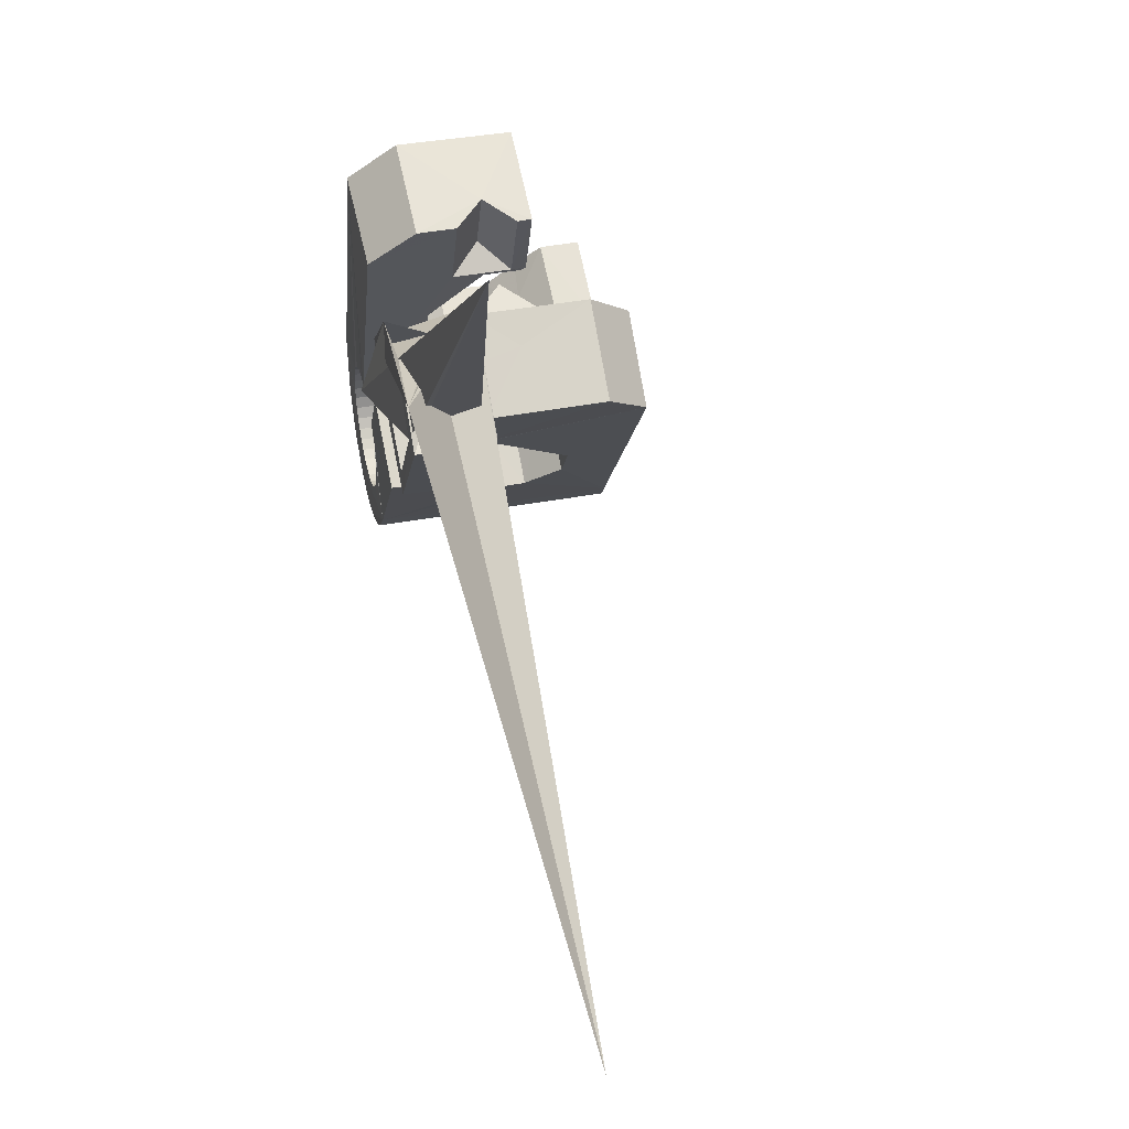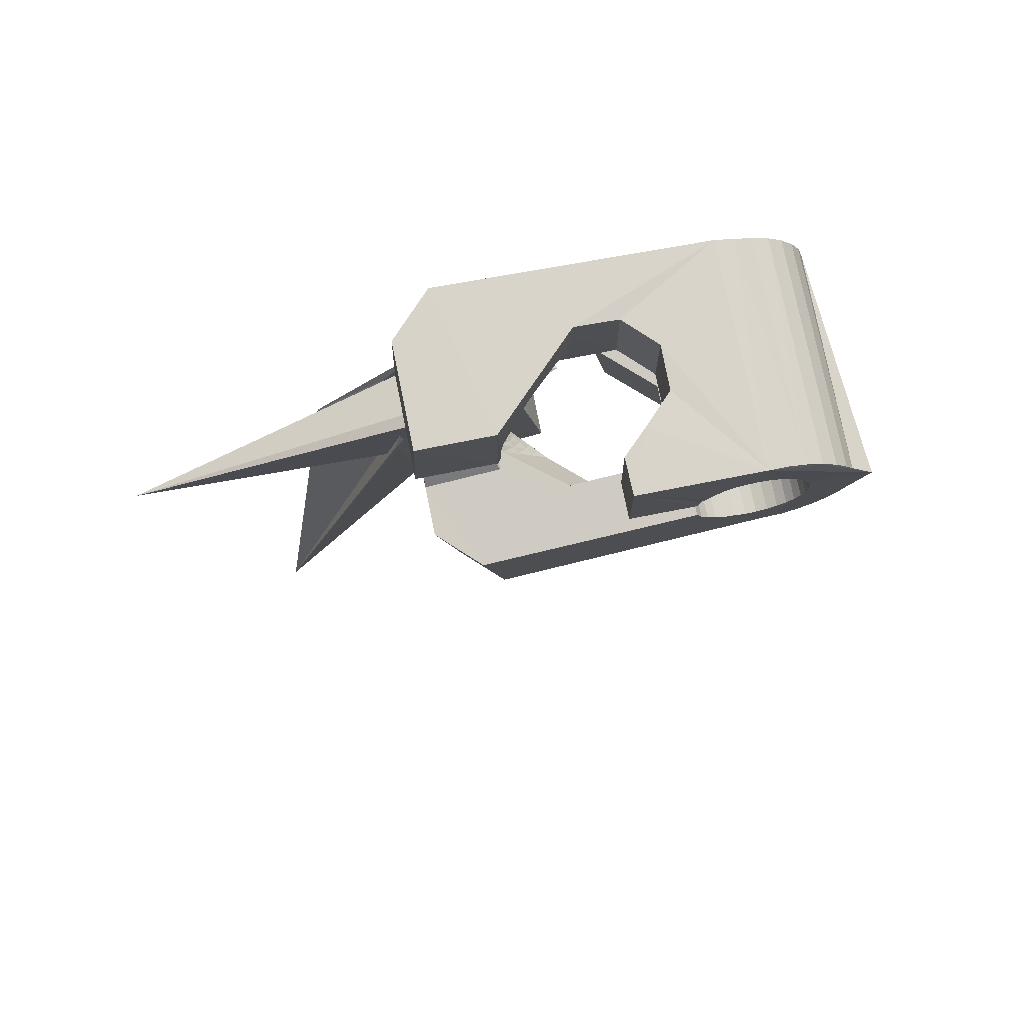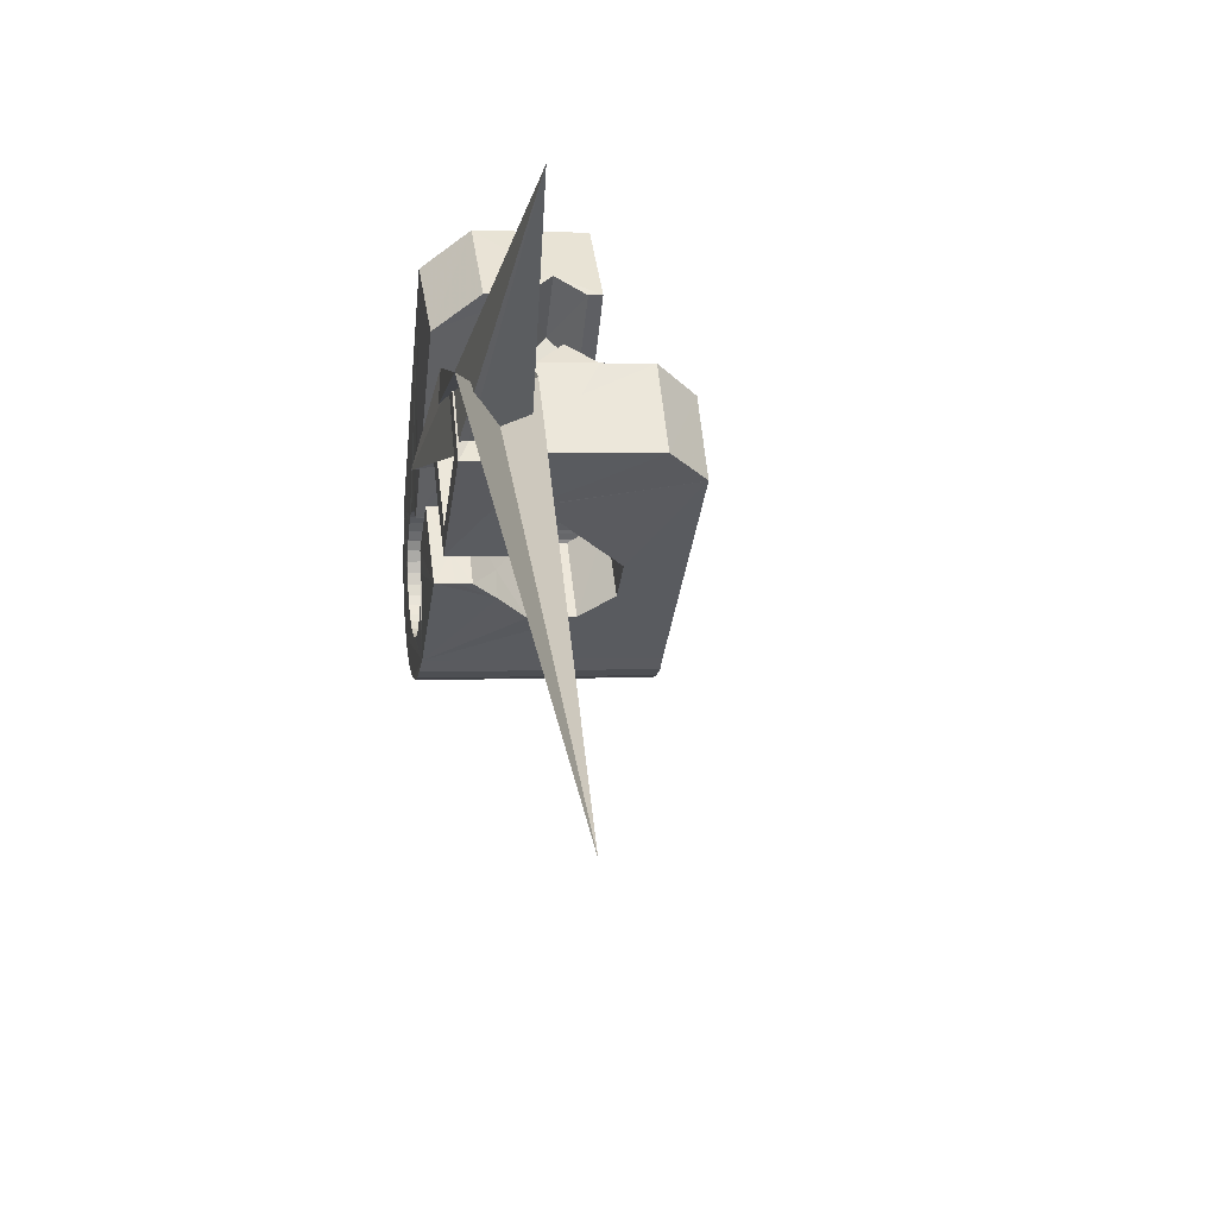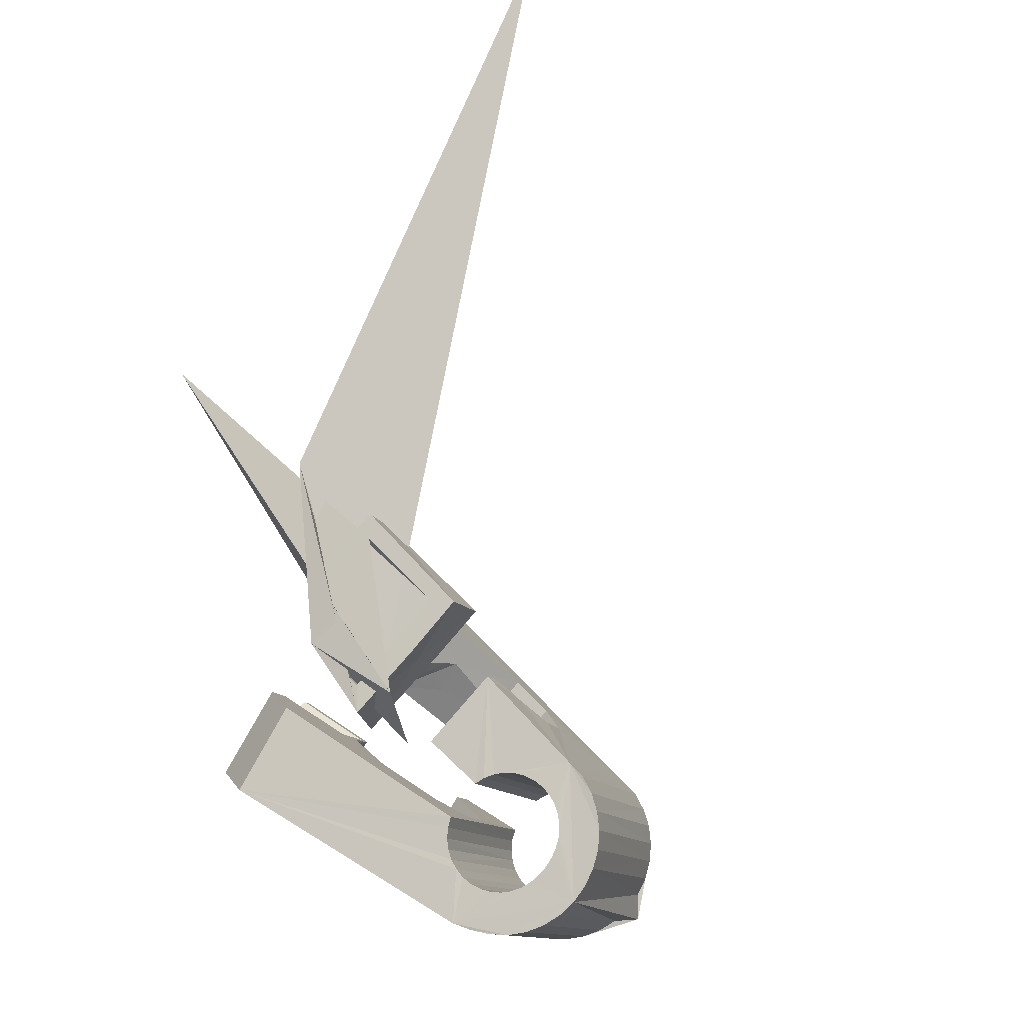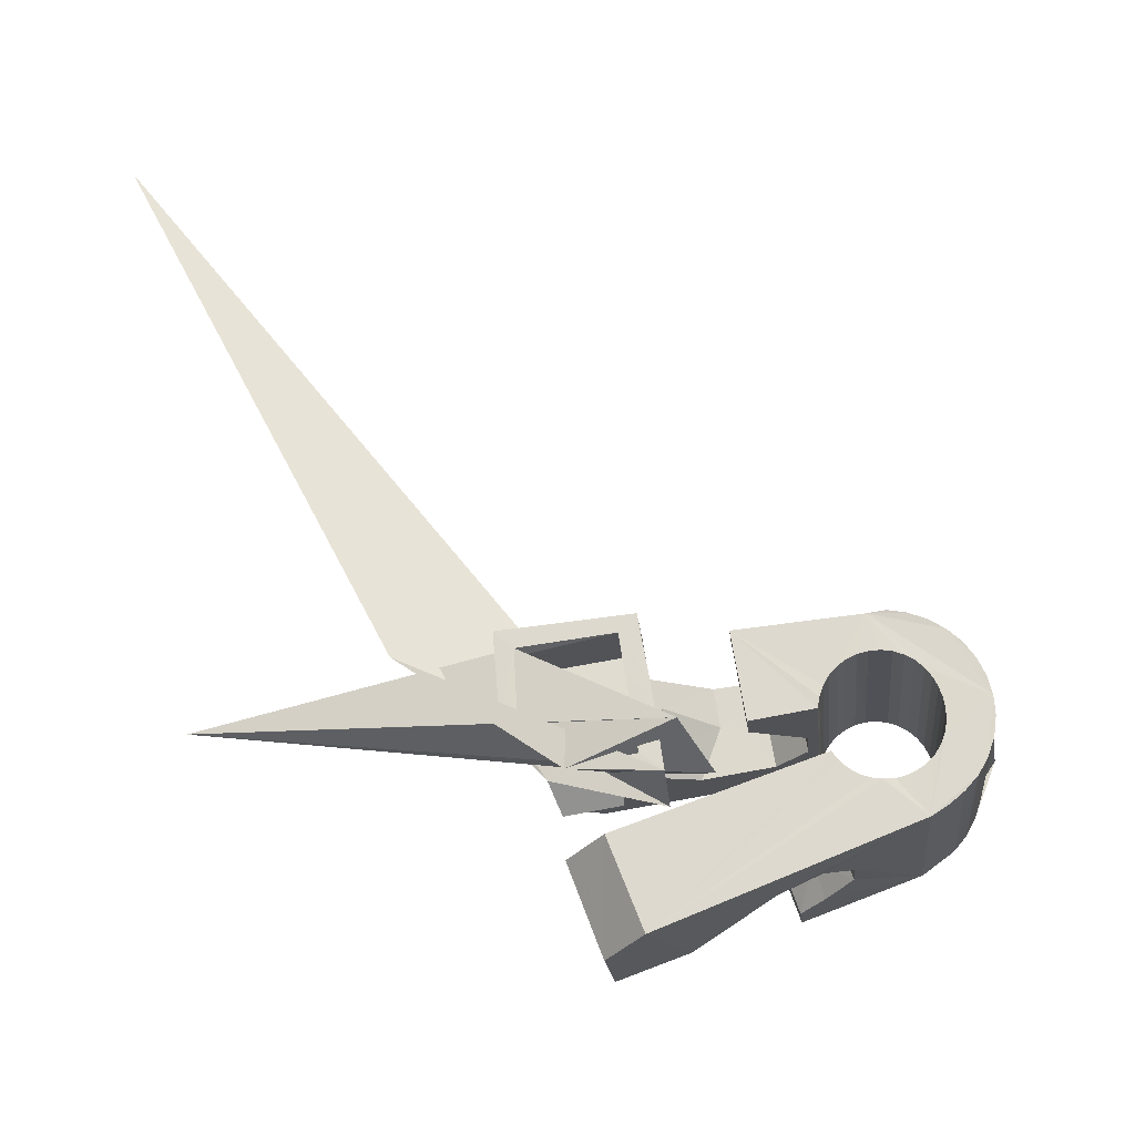
<metadata>
{"format":"obj","ext":"obj","renderer":"f3d","projection":"perspective","resolution":1024,"background":"white","views":[{"elev":77.8,"azim":-116.0,"up":"+Z"},{"elev":-27.6,"azim":103.8,"up":"+Y"},{"elev":56.2,"azim":-111.5,"up":"+Z"},{"elev":72.4,"azim":135.7,"up":"+Y"},{"elev":53.2,"azim":83.8,"up":"+Y"}]}
</metadata>
<code>
v -0.05476 -0.03778 0.0466
v -0.05227 -0.02548 -0.04793
v -0.05199 0.01231 0.07908
v -0.05188 -0.02593 0.06274
v -0.05213 -0.0248 -0.05455
v -0.05114 0.01884 0.0318
v -0.05014 -0.02444 -0.06093
v -0.04874 -0.01298 0.006499
v -0.04827 -0.0108 -0.009428
v -0.04708 -0.02446 -0.06689
v -0.04585 0.0372 0.08193
v -0.04489 0.001426 -0.01922
v -0.03779 0.005159 0.1852
v -0.04377 0.0432 0.03507
v -0.04479 0.01687 0.0383
v -0.04288 -0.02488 -0.0721
v -0.04173 0.01111 0.06819
v -0.04133 0.01264 0.0418
v -0.04081 0.01437 0.0419
v -0.04093 0.01678 -0.017
v -0.03996 -0.02929 -0.04683
v -0.03961 -0.02885 -0.05064
v -0.03953 -0.02995 -0.04305
v -0.03911 0.03629 0.07567
v -0.03825 0.02533 -0.005012
v -0.03855 -0.02862 -0.05433
v -0.03835 -0.03063 -0.03946
v -0.03786 -0.02568 -0.07647
v -0.03849 0.04082 0.04176
v -0.03681 -0.02862 -0.05776
v -0.03657 0.03254 0.004656
v -0.03662 -0.03171 -0.0362
v -0.03523 -0.0166 0.005736
v -0.0351 0.03771 0.005487
v -0.03483 -0.000925 0.02624
v -0.03448 -0.02885 -0.0608
v -0.03426 -0.03277 -0.03336
v -0.03412 -0.01597 -0.000697
v -0.03308 0.0441 0.006373
v -0.03219 -0.02678 -0.07989
v -0.03198 0.000582 0.02877
v -0.03114 0.04974 -0.03726
v -0.03165 -0.02928 -0.06336
v -0.03137 -0.03391 -0.0311
v -0.03085 0.05102 -0.0438
v -0.02914 0.001971 0.03136
v -0.02886 0.05135 -0.05016
v -0.02841 -0.02991 -0.06531
v -0.02814 0.0124 0.03058
v -0.02808 -0.03506 -0.02947
v -0.02774 -0.003438 0.02975
v -0.02709 0.01051 0.04113
v -0.02687 0.02171 -0.006607
v -0.02632 0.003347 0.03397
v -0.02599 -0.0282 -0.0821
v -0.0257 0.05132 -0.05602
v -0.02592 0.009515 0.04098
v -0.02561 -0.001691 0.03158
v -0.02511 -0.009687 0.02437
v -0.02491 -0.0307 -0.06667
v -0.02448 -0.03615 -0.02853
v -0.02452 -0.008709 0.06588
v -0.0244 0.005927 0.06817
v -0.02351 -0.04692 0.04628
v -0.02351 2.4e-05 0.03344
v -0.0235 0.004724 0.03659
v -0.02328 0.004198 0.07905
v -0.02288 0.03508 0.004831
v -0.02279 0.02418 0.03264
v -0.02167 0.05084 -0.06132
v -0.02147 0.02625 0.03923
v -0.02118 0.0177 0.07389
v -0.0214 0.00174 0.03529
v -0.02127 -0.03161 -0.06747
v -0.02126 0.03737 0.03349
v -0.004405 0.0402 0.02724
v -0.02068 0.006104 0.0392
v -0.02065 -0.006063 0.03334
v -0.02055 0.03607 0.04095
v -0.01959 -0.03006 -0.08855
v -0.0194 -0.03513 0.06277
v -0.0193 0.003456 0.03715
v -0.01926 -0.003996 0.03443
v -0.01885 -0.01876 -0.011
v -0.01873 0.04652 -0.03608
v -0.01863 -0.02101 0.004795
v -0.01852 -0.02237 0.01421
v -0.01844 0.04698 -0.03989
v -0.01837 0.04588 -0.03229
v -0.01787 -0.00194 0.03553
v -0.01758 -0.03261 -0.06766
v -0.01739 0.04721 -0.04359
v -0.01719 0.005174 0.03901
v -0.01727 0.04507 -0.02868
v -0.01719 0.03005 0.07542
v -0.01665 0.05016 -0.06571
v -0.01648 0.000116 0.03663
v -0.01647 0.0288 0.08252
v -0.01601 -0.006388 -0.02061
v -0.01564 0.04722 -0.04702
v -0.01545 0.0441 -0.02542
v -0.01519 -0.01459 0.03831
v -0.0151 0.002172 0.03772
v -0.01482 -0.0185 0.06523
v -0.01393 -0.03369 -0.0673
v -0.01371 0.004227 0.03882
v -0.0136 -0.008707 0.03695
v -0.01333 0.04698 -0.05009
v -0.01306 -0.03173 -0.08277
v -0.01307 0.04304 -0.02258
v -0.01291 -0.006301 0.03728
v -0.01224 -0.003905 0.03762
v -0.0118 0.008836 -0.01855
v -0.01157 -0.00151 0.03796
v -0.01094 0.04903 -0.06904
v -0.0109 0.000887 0.03829
v -0.01115 -0.03984 -0.03045
v -0.01046 0.04657 -0.05263
v -0.01042 -0.03481 -0.0663
v -0.01023 0.003281 0.03863
v -0.01023 0.04171 -0.02034
v -0.009896 0.004241 0.04
v -0.009915 0.004099 0.04096
v -0.009559 0.000168 0.06789
v -0.009483 0.005727 0.04019
v -0.009102 0.001695 0.06811
v -0.00729 -0.04051 -0.03256
v -0.007206 0.04593 -0.05457
v -0.007203 -0.03595 -0.0646
v -0.006892 0.04073 -0.0187
v -0.006785 -0.0337 -0.0812
v -0.006457 0.02434 0.003061
v -0.006472 -0.04427 -0.008262
v -0.005405 0.00608 0.03632
v 0.000981 0.01338 0.01408
v -0.004764 0.04763 -0.07127
v -0.004509 -0.04115 -0.0351
v -0.004383 -0.03706 -0.06229
v -0.003704 0.04515 -0.05594
v -0.00345 0.03955 -0.01776
v -0.003075 0.03626 0.00482
v -0.003056 -0.008444 0.04344
v -0.003017 -0.03195 -0.006507
v -0.002764 -0.01139 0.06365
v -0.002189 -0.0411 -0.03812
v -0.00208 -0.03818 -0.05947
v -0.001341 -0.01011 -0.0225
v -0.000964 -0.03574 -0.07841
v -0.000374 -0.04114 -0.04147
v -0.000305 -0.03908 -0.05622
v -6.3e-05 0.04425 -0.05675
v 0.000729 -0.04094 -0.04512
v 0.00069 -0.03987 -0.05262
v 0.005969 0.003234 0.02945
v 0.001225 0.03028 0.03981
v 0.000985 -0.04048 -0.04889
v 0.002139 0.02632 0.0637
v -0.238 0.0691 0.1937
v 0.001665 0.04591 -0.07228
v 0.002896 0.004887 -0.02037
v 0.003636 0.04325 -0.05697
v 0.004177 -0.03781 -0.07451
v 0.007296 0.04217 -0.05658
v 0.00789 0.0134 -0.008076
v 0.007919 0.0293 0.0324
v 0.008001 -0.02539 0.03318
v 0.008156 0.04411 -0.07196
v 0.008231 -0.0237 0.03223
v 0.008593 -0.03964 -0.06966
v -0.04093 0.03483 0.1159
v 0.008901 -0.02131 0.03256
v 0.009248 -0.02078 0.03387
v 0.009564 -0.01891 0.0329
v 0.01023 -0.01651 0.03324
v 0.01069 0.03619 -0.01977
v 0.01078 0.01051 0.007225
v 0.01082 0.04106 -0.05557
v 0.01091 -0.01412 0.03358
v 0.01168 -0.04133 -0.06385
v 0.01153 -0.01173 0.03391
v 0.01165 -0.02455 0.03142
v 0.01245 0.008732 0.01637
v 0.01287 -0.0222 0.03081
v 0.01314 -0.03052 0.06057
v 0.0146 -0.0435 -0.05793
v 0.01396 0.03541 -0.02176
v 0.01404 0.0399 -0.05388
v 0.01408 -0.01986 0.03019
v 0.01442 0.04214 -0.07039
v 0.0143 -0.02598 0.06114
v 0.01443 -0.002089 0.03653
v 0.01507 -0.02539 0.03062
v 0.0153 -0.01751 0.02958
v 0.01551 -0.02547 -0.01841
v 0.01651 -0.01516 0.02897
v 0.01683 -0.0231 0.02905
v 0.01681 0.03498 -0.02428
v 0.01686 0.03879 -0.05156
v 0.01772 -0.01283 0.02836
v 0.01849 -0.02625 0.02979
v 0.01859 -0.0208 0.02749
v 0.01917 0.03475 -0.02727
v 0.01919 0.03774 -0.04872
v 0.01968 -0.007448 0.06374
v 0.02024 0.04012 -0.0676
v 0.02036 -0.0185 0.02593
v 0.02039 -0.00643 0.02028
v 0.02079 -0.02401 0.02728
v 0.02086 0.03476 -0.0307
v 0.02088 0.0368 -0.04544
v 0.02185 -0.01451 0.03725
v 0.02195 0.03515 -0.03433
v 0.02195 0.036 -0.04188
v 0.02212 -0.01621 0.02436
v 0.02234 0.03535 -0.03813
v 0.0231 -0.02176 0.02476
v 0.02309 0.004968 0.06559
v 0.0235 -0.05202 -0.01543
v 0.02387 -0.01392 0.0228
v 0.02468 0.02207 0.0534
v 0.02473 0.007887 -0.002485
v 0.0254 0.03815 -0.06368
v 0.02541 -0.01952 0.02225
v 0.02624 -0.01901 0.06026
v 0.02681 -0.03932 -0.01339
v 0.02697 0.006419 0.003303
v 0.02755 -0.02938 -0.0209
v 0.02786 -0.01732 -0.02924
v 0.02772 -0.01727 0.01974
v 0.02959 0.03624 -0.05873
v 0.02994 -0.01515 0.01707
v 0.03241 -0.002466 -0.02729
v 0.03304 0.03449 -0.05316
v 0.03584 0.03317 -0.047
v 0.03741 0.006096 -0.01504
v 0.04027 -0.03336 0.02539
v 0.04161 0.002774 -0.000218
v 0.04558 -0.03861 0.05164
v 0.05588 -0.002767 0.05684
v 0.05726 0.01492 0.04442
f 166 236 238
f 166 238 184
f 164 235 221
f 235 237 221
f 237 226 221
f 226 176 221
f 176 164 221
f 160 232 164
f 232 235 164
f 160 147 228
f 160 228 232
f 172 190 211
f 190 224 211
f 211 191 172
f 211 224 204
f 211 204 191
f 20 113 53
f 113 132 53
f 132 31 53
f 31 25 53
f 25 20 53
f 99 113 12
f 113 20 12
f 99 12 84
f 12 9 84
f 84 9 38
f 9 8 38
f 8 33 38
f 33 86 38
f 86 84 38
f 123 124 142
f 124 144 142
f 142 102 123
f 142 144 104
f 142 104 102
f 104 144 124
f 122 120 106
f 122 106 93
f 35 33 8
f 35 8 18
f 41 35 18
f 46 41 18
f 54 46 18
f 66 54 18
f 77 66 18
f 122 93 77
f 18 122 77
f 86 33 87
f 33 35 59
f 35 51 59
f 51 78 59
f 78 107 59
f 107 87 59
f 87 33 59
f 103 106 116
f 106 120 116
f 103 82 93
f 103 93 106
f 82 66 77
f 82 77 93
f 97 103 114
f 103 116 114
f 97 73 82
f 97 82 103
f 82 73 66
f 73 54 66
f 90 97 112
f 97 114 112
f 90 65 73
f 90 73 97
f 73 65 54
f 65 46 54
f 83 90 111
f 90 112 111
f 83 58 65
f 83 65 90
f 65 58 46
f 58 41 46
f 83 111 107
f 83 107 78
f 58 83 78
f 58 78 51
f 58 51 41
f 51 35 41
f 166 168 181
f 166 181 192
f 231 226 237
f 231 237 236
f 229 231 236
f 223 229 236
f 216 223 236
f 208 216 236
f 200 208 236
f 166 192 200
f 236 166 200
f 176 226 182
f 226 231 207
f 231 219 207
f 219 199 207
f 199 180 207
f 180 182 207
f 182 226 207
f 183 181 171
f 181 168 171
f 183 196 192
f 183 192 181
f 196 208 200
f 196 200 192
f 188 183 173
f 183 171 173
f 188 201 196
f 188 196 183
f 196 201 208
f 201 216 208
f 193 188 174
f 188 173 174
f 193 206 201
f 193 201 188
f 201 206 216
f 206 223 216
f 195 193 178
f 193 174 178
f 195 214 206
f 195 206 193
f 206 214 223
f 214 229 223
f 195 178 180
f 195 180 199
f 214 195 199
f 214 199 219
f 214 219 229
f 219 231 229
f 19 52 57
f 52 125 57
f 125 122 57
f 122 18 57
f 18 19 57
f 171 168 166
f 117 133 143
f 204 217 220
f 117 143 147
f 191 204 220
f 191 220 175
f 173 171 166
f 174 173 166
f 178 174 166
f 180 178 166
f 184 190 172
f 166 184 172
f 180 166 172
f 180 172 191
f 182 180 191
f 117 147 160
f 182 191 175
f 176 182 175
f 164 176 175
f 160 164 175
f 175 117 160
f 227 225 218
f 227 218 185
f 228 227 185
f 239 238 236
f 232 228 185
f 240 239 236
f 240 236 237
f 232 185 234
f 235 232 234
f 234 240 237
f 237 235 234
f 161 151 91
f 151 74 91
f 91 105 163
f 91 163 161
f 105 119 177
f 105 177 163
f 119 129 187
f 119 187 177
f 129 138 198
f 129 198 187
f 138 146 203
f 138 203 198
f 146 150 210
f 146 210 203
f 150 153 210
f 153 213 210
f 153 156 213
f 156 215 213
f 156 152 212
f 156 212 215
f 152 149 212
f 149 209 212
f 149 145 209
f 145 202 209
f 145 137 197
f 145 197 202
f 137 127 186
f 137 186 197
f 127 117 175
f 127 175 186
f 130 140 50
f 140 61 50
f 50 44 121
f 50 121 130
f 44 37 110
f 44 110 121
f 37 32 101
f 37 101 110
f 32 27 94
f 32 94 101
f 27 23 94
f 23 89 94
f 23 21 89
f 21 85 89
f 21 22 88
f 21 88 85
f 22 26 92
f 22 92 88
f 26 30 100
f 26 100 92
f 30 36 108
f 30 108 100
f 36 43 108
f 43 118 108
f 43 48 118
f 48 128 118
f 48 60 139
f 48 139 128
f 60 74 139
f 74 151 139
f 233 234 185
f 233 185 179
f 179 169 233
f 169 230 233
f 169 162 222
f 169 222 230
f 162 148 205
f 162 205 222
f 148 131 189
f 148 189 205
f 131 109 167
f 131 167 189
f 109 80 159
f 109 159 167
f 80 55 159
f 55 136 159
f 55 40 115
f 55 115 136
f 40 28 115
f 28 96 115
f 28 16 70
f 28 70 96
f 16 10 56
f 16 56 70
f 10 7 56
f 7 47 56
f 7 5 47
f 5 45 47
f 5 2 45
f 2 42 45
f 132 141 68
f 141 39 68
f 39 34 68
f 34 31 68
f 31 132 68
f 39 141 140
f 175 220 240
f 159 136 115
f 205 189 167
f 47 45 42
f 70 56 47
f 70 47 42
f 233 230 222
f 115 96 70
f 159 115 70
f 159 70 42
f 205 167 159
f 234 233 222
f 222 205 159
f 234 222 159
f 39 140 130
f 39 130 121
f 42 39 121
f 42 121 110
f 42 110 101
f 42 101 94
f 42 94 89
f 42 89 85
f 42 85 88
f 42 88 92
f 42 92 100
f 42 100 108
f 159 42 108
f 159 108 118
f 159 118 128
f 159 128 139
f 159 139 151
f 159 151 161
f 159 161 163
f 159 163 177
f 234 159 177
f 234 177 187
f 234 187 198
f 234 198 203
f 234 203 210
f 234 210 213
f 234 213 215
f 234 215 212
f 240 234 212
f 186 175 240
f 197 186 240
f 202 197 240
f 209 202 240
f 212 209 240
f 225 227 194
f 227 228 194
f 228 147 194
f 147 143 194
f 143 225 194
f 218 225 133
f 225 143 133
f 49 52 19
f 17 63 67
f 6 49 19
f 17 67 3
f 6 19 17
f 17 3 6
f 67 63 126
f 125 52 49
f 158 67 126
f 125 49 154
f 126 125 154
f 126 154 158
f 170 98 72
f 98 11 72
f 11 3 72
f 3 67 72
f 67 158 72
f 158 170 72
f 29 79 75
f 29 75 14
f 98 95 24
f 11 98 24
f 24 29 14
f 14 11 24
f 157 95 98
f 75 79 155
f 157 98 170
f 165 75 155
f 165 155 157
f 170 165 157
f 135 13 76
f 13 24 76
f 24 95 76
f 95 157 76
f 157 135 76
f 134 15 13
f 13 135 134
f 13 15 29
f 13 29 24
f 15 134 71
f 134 155 71
f 155 79 71
f 79 29 71
f 29 15 71
f 134 135 157
f 134 157 155
f 165 170 154
f 170 158 154
f 14 75 69
f 75 165 69
f 165 154 69
f 154 49 69
f 49 6 69
f 6 14 69
f 11 14 3
f 14 6 3
f 224 190 184
f 217 204 224
f 224 184 238
f 239 217 224
f 224 238 239
f 4 81 62
f 81 104 62
f 104 124 62
f 124 126 62
f 126 63 62
f 63 17 62
f 17 4 62
f 218 133 117
f 61 64 1
f 40 55 80
f 109 131 148
f 2 5 7
f 7 10 16
f 2 7 16
f 162 169 179
f 16 28 40
f 16 40 80
f 2 16 80
f 80 109 148
f 162 179 185
f 80 148 162
f 80 162 185
f 218 117 127
f 218 127 137
f 185 218 137
f 185 137 145
f 185 145 149
f 185 149 152
f 185 152 156
f 185 156 153
f 185 153 150
f 185 150 146
f 80 185 146
f 80 146 138
f 80 138 129
f 80 129 119
f 80 119 105
f 80 105 91
f 80 91 74
f 80 74 60
f 80 60 48
f 80 48 43
f 2 80 43
f 2 43 36
f 2 36 30
f 2 30 26
f 2 26 22
f 2 22 21
f 2 21 23
f 2 23 27
f 1 2 27
f 50 61 1
f 44 50 1
f 37 44 1
f 32 37 1
f 27 32 1
f 116 120 122
f 140 141 132
f 104 81 64
f 140 132 113
f 102 104 64
f 102 64 61
f 114 116 122
f 112 114 122
f 111 112 122
f 107 111 122
f 126 124 123
f 125 126 123
f 122 125 123
f 107 122 123
f 107 123 102
f 87 107 102
f 140 113 99
f 87 102 61
f 86 87 61
f 84 86 61
f 99 84 61
f 61 140 99
f 25 31 34
f 4 17 19
f 1 4 19
f 25 34 39
f 25 39 42
f 20 25 42
f 12 20 42
f 12 42 2
f 9 12 2
f 9 2 1
f 1 19 18
f 1 18 8
f 1 8 9
f 240 220 239
f 220 217 239
f 81 4 64
f 4 1 64

</code>
